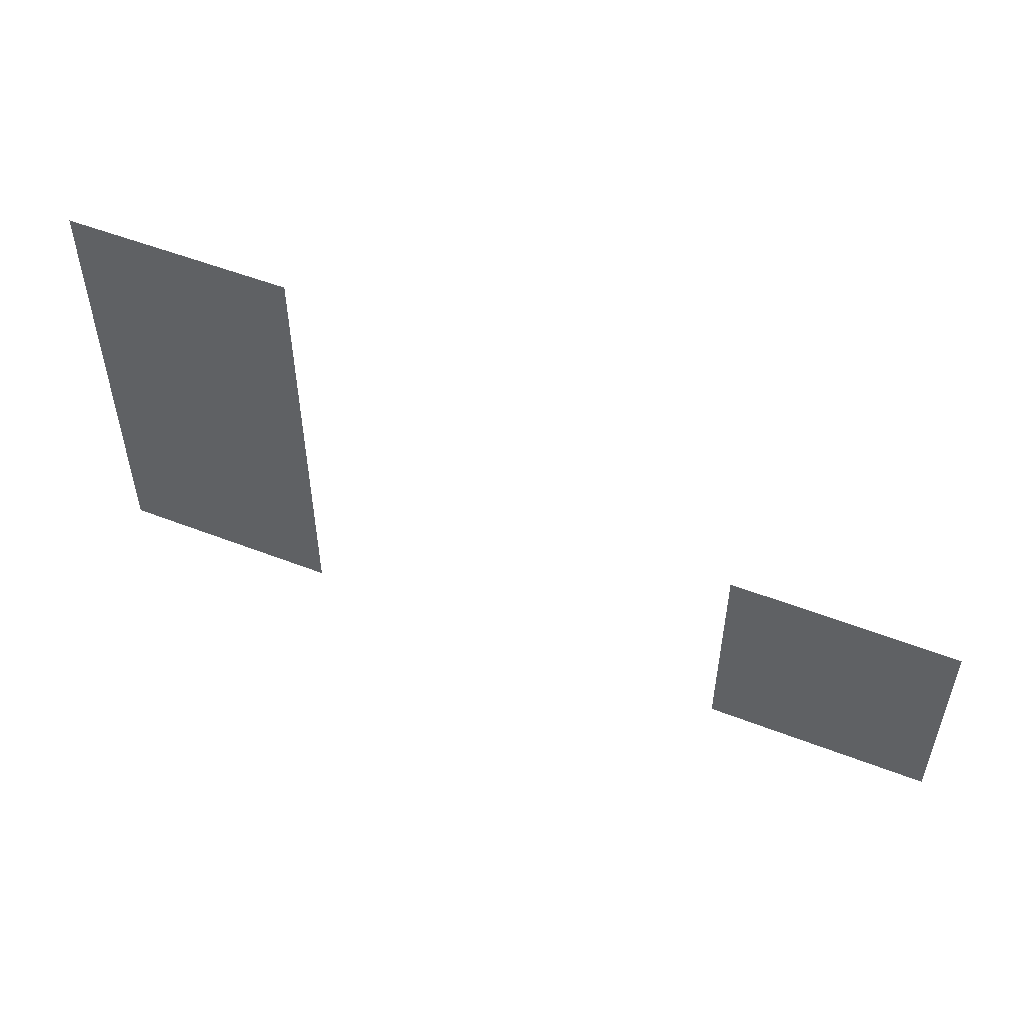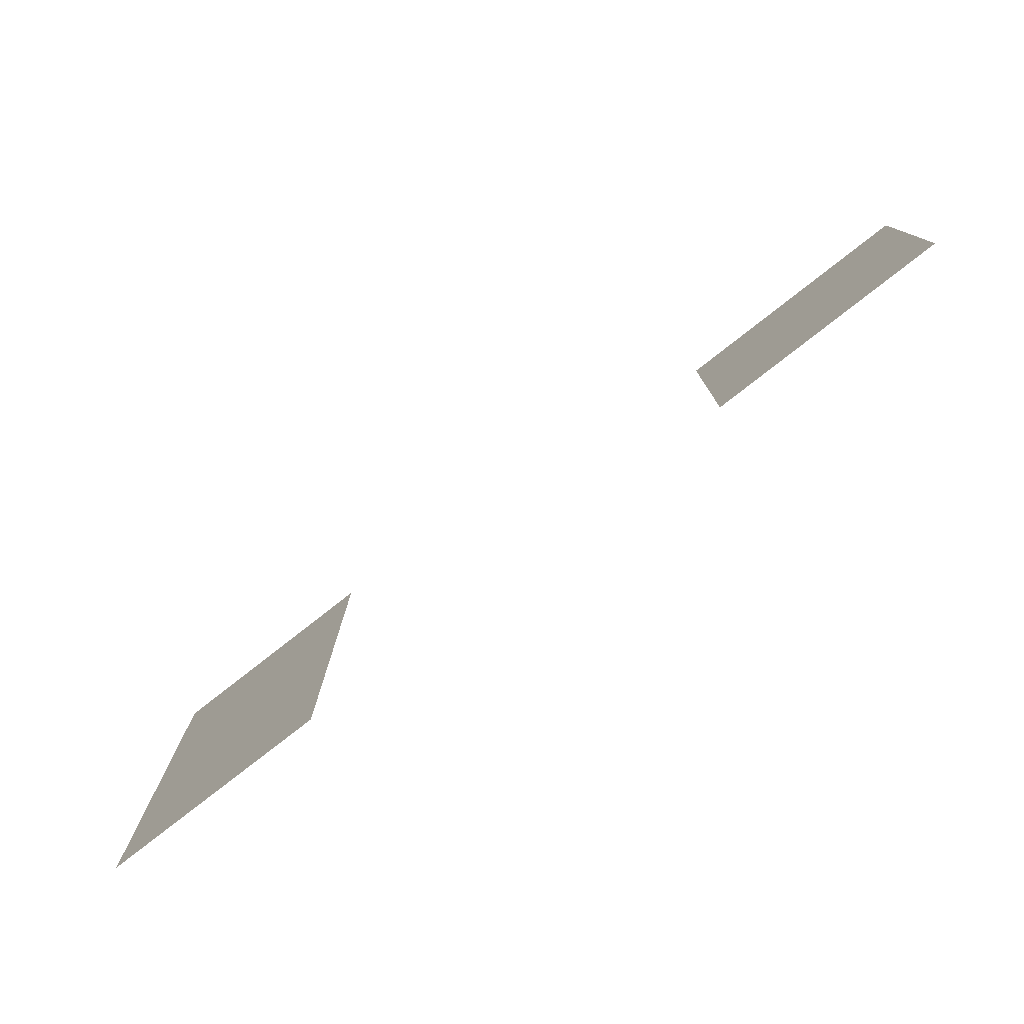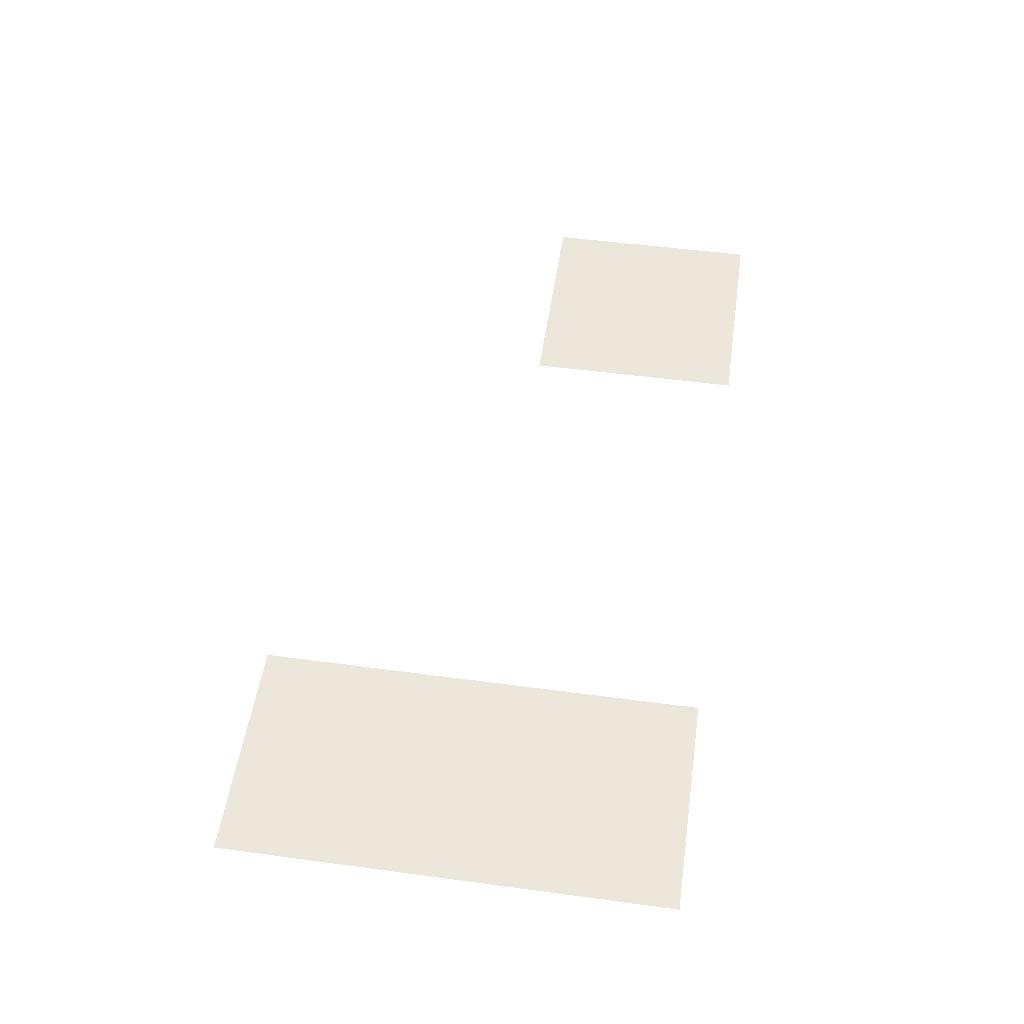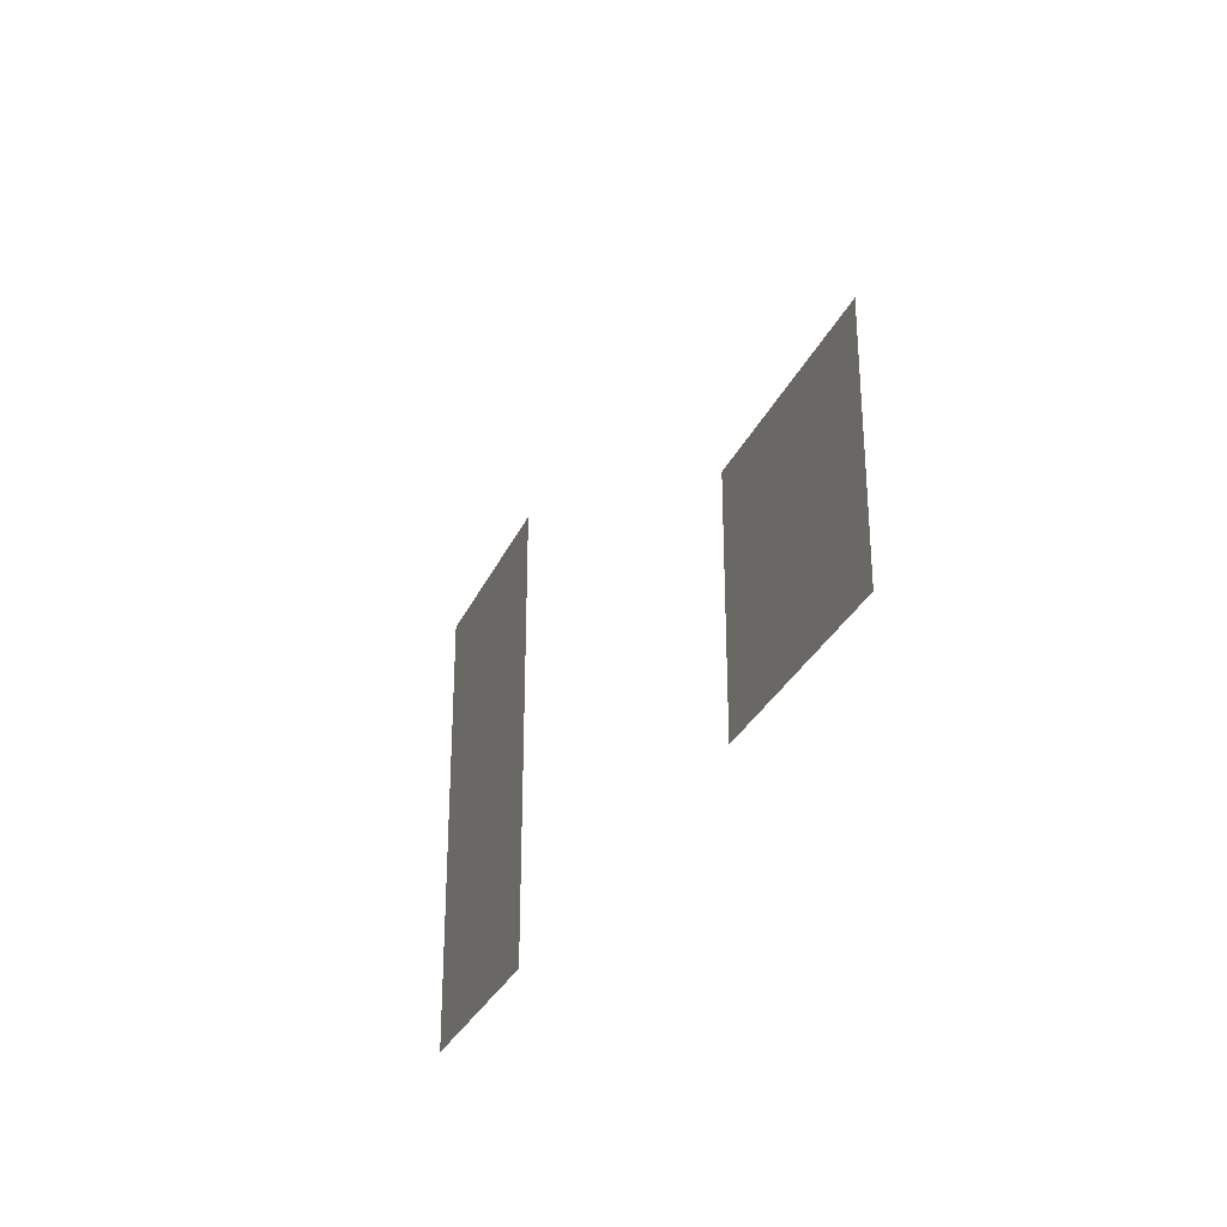
<metadata>
{"format":"obj","ext":"obj","renderer":"f3d","projection":"perspective","resolution":1024,"background":"white","views":[{"elev":52.9,"azim":22.6,"up":"+Y"},{"elev":-78.0,"azim":38.1,"up":"+Y"},{"elev":51.6,"azim":-81.7,"up":"+Z"},{"elev":-29.8,"azim":69.2,"up":"+Y"}]}
</metadata>
<code>
v -30 -7.5 0
v -30.5 -7.5 0
v -30.5 -7 0
v -30 -7 0
v -28.5 -8 0
v -29 -8 0
v -29 -7.5 0
v -28.5 -7.5 0
v -30 -8 0
v -30.5 -8 0
v -30.5 -7.5 0
v -30 -7.5 0
g level_1_story_mesh_0002
f 1 2 3 4
f 5 6 7 8
f 9 10 11 12

</code>
